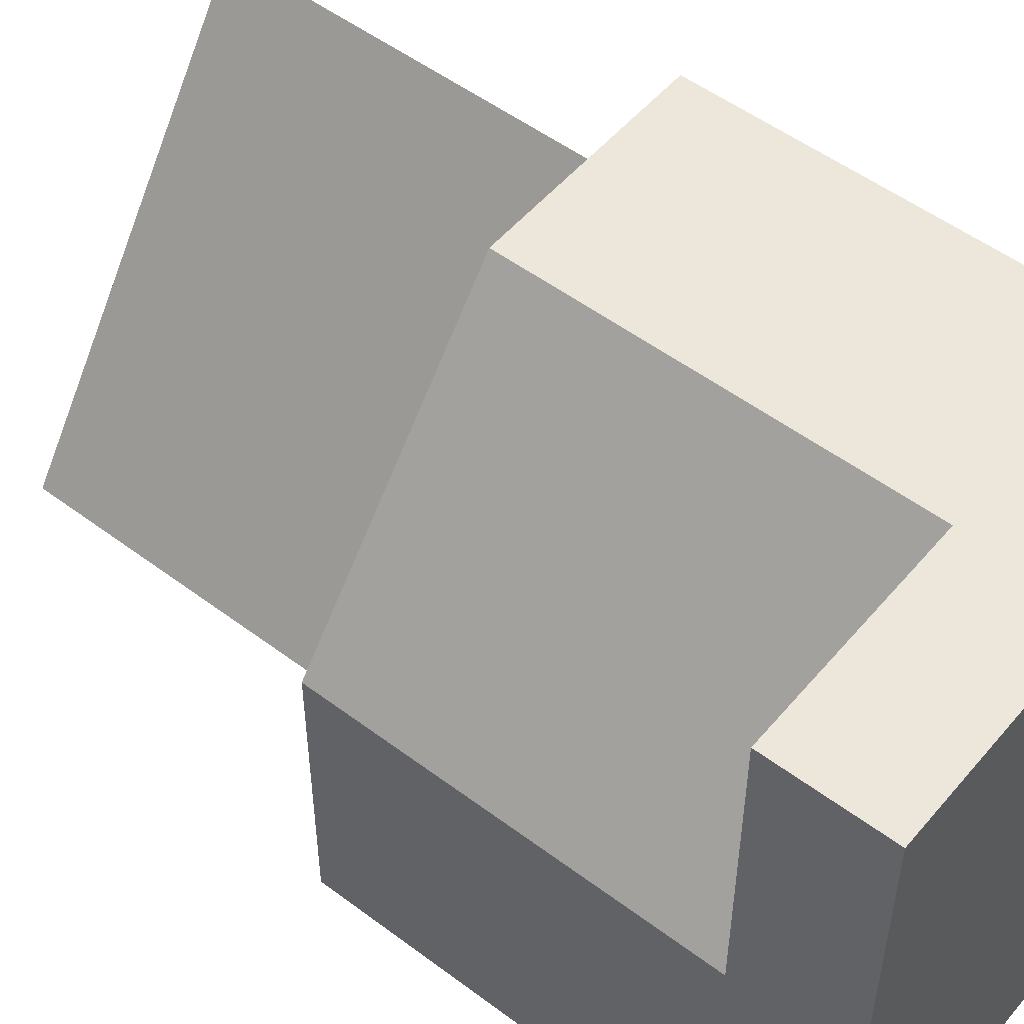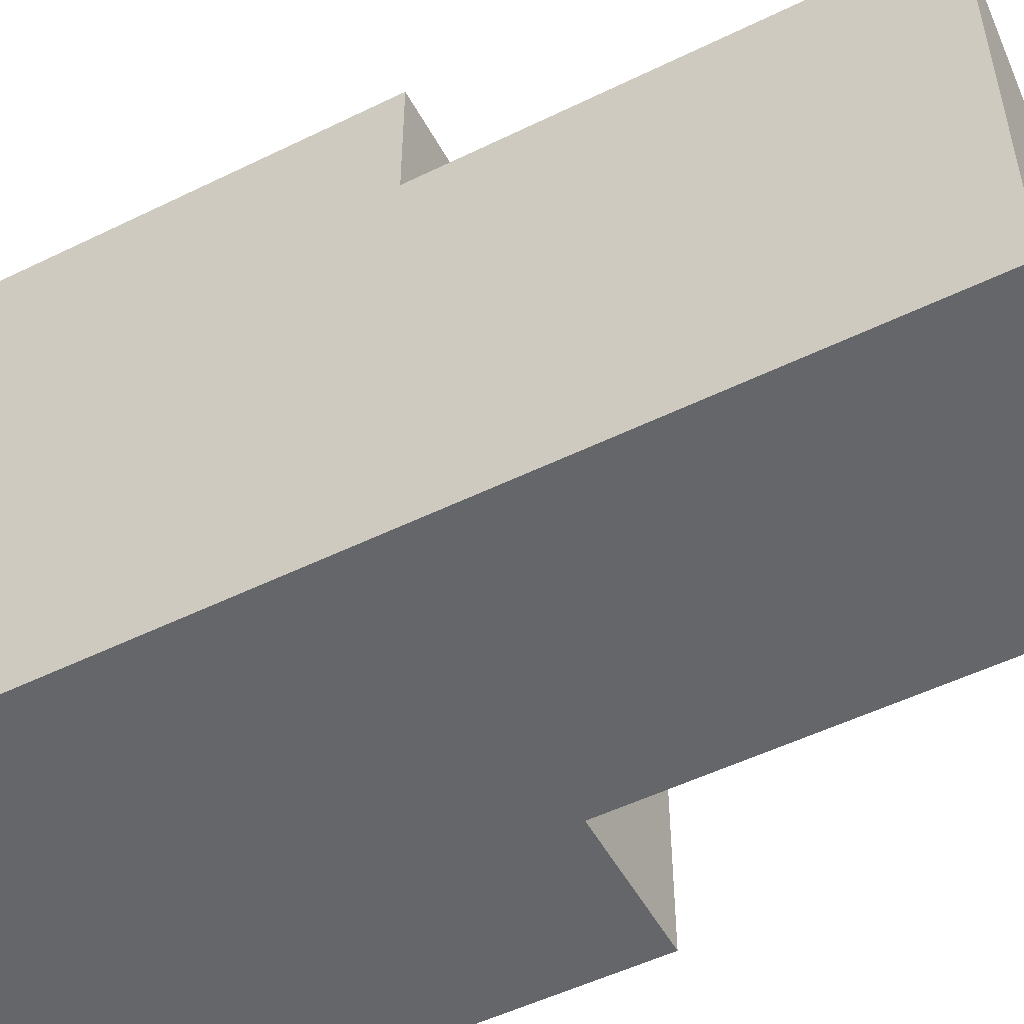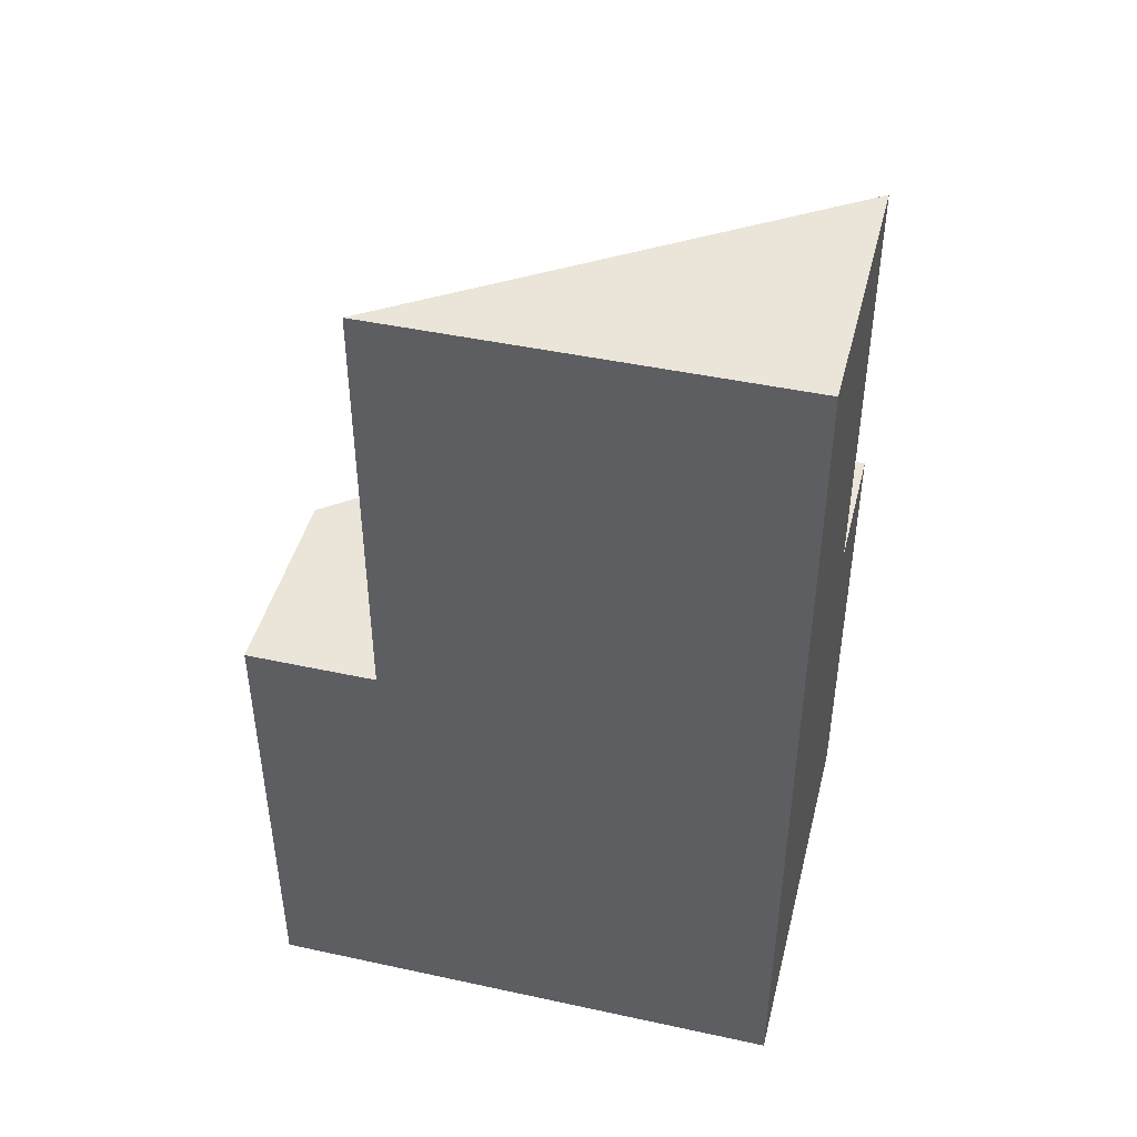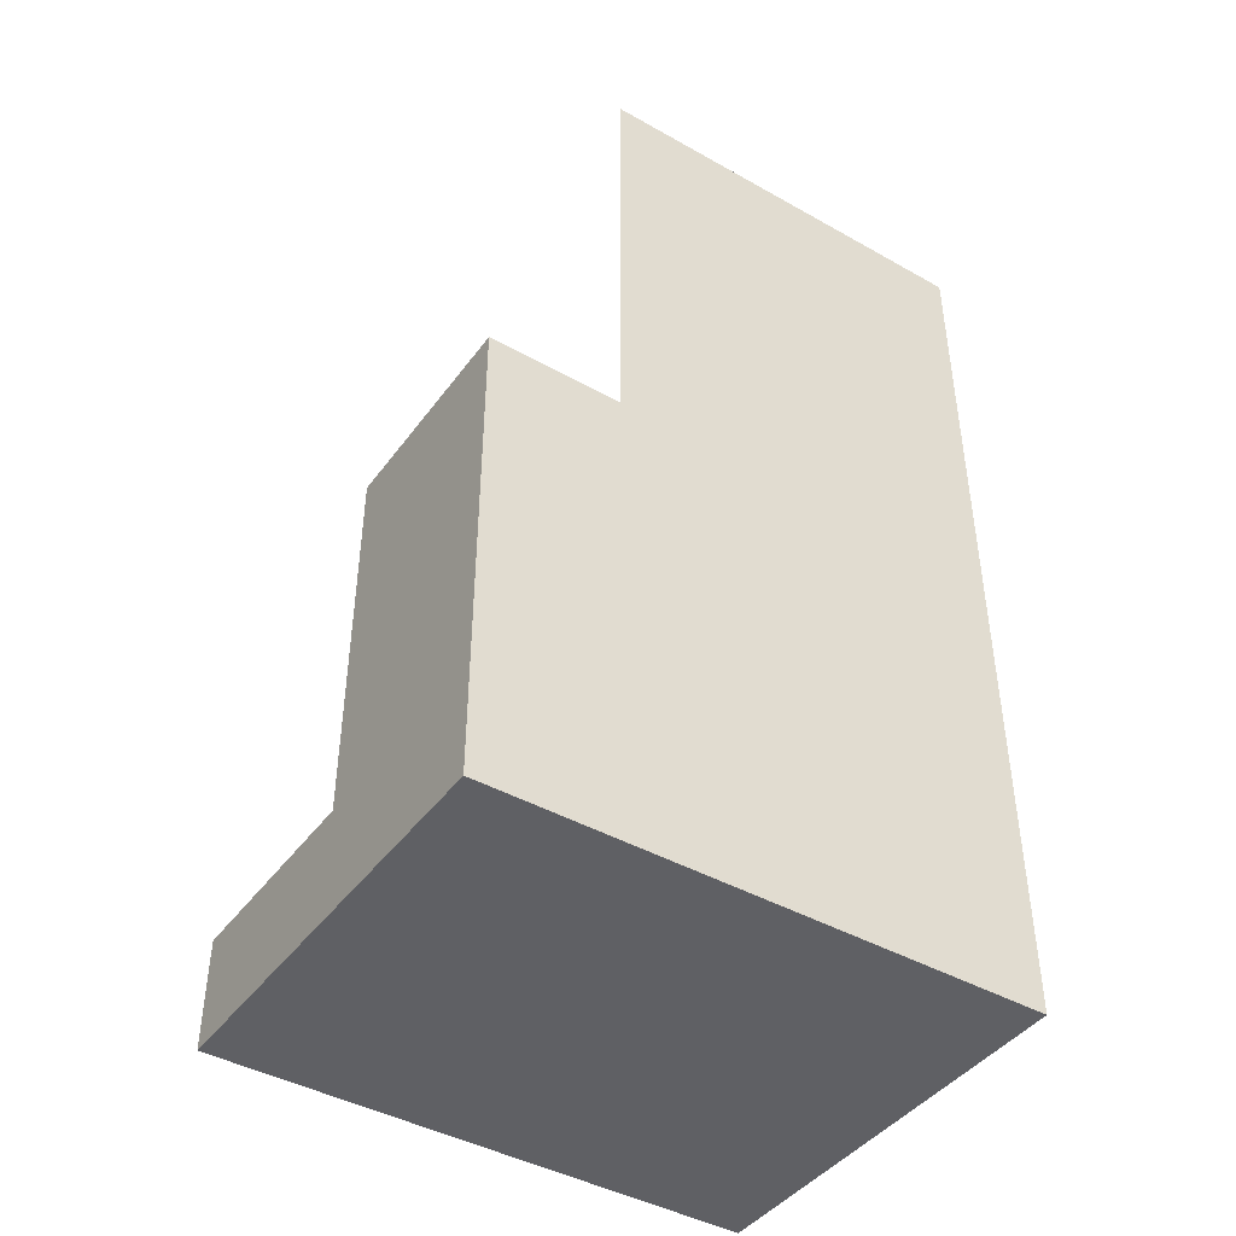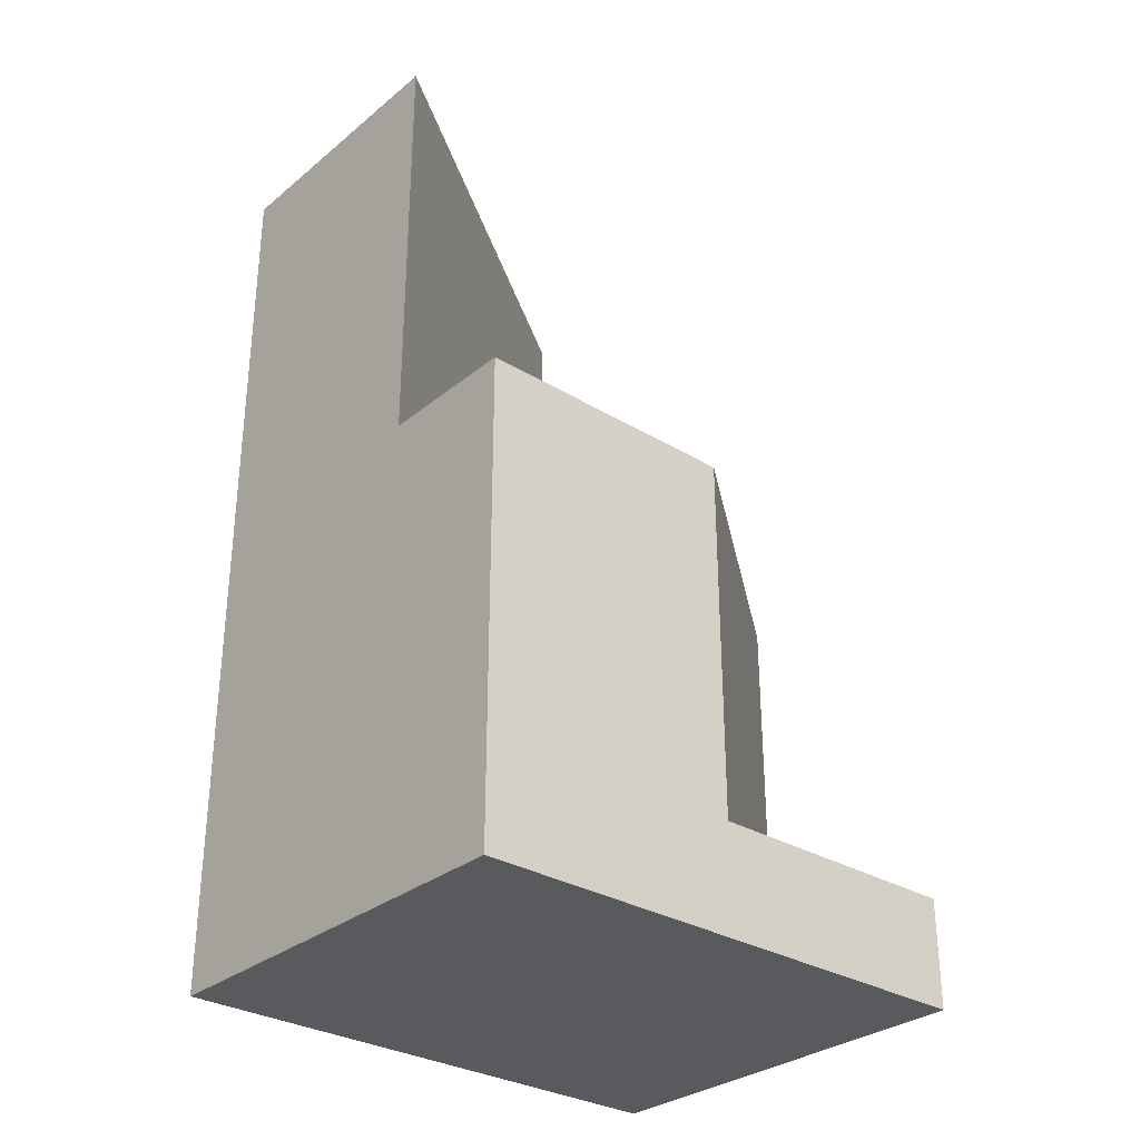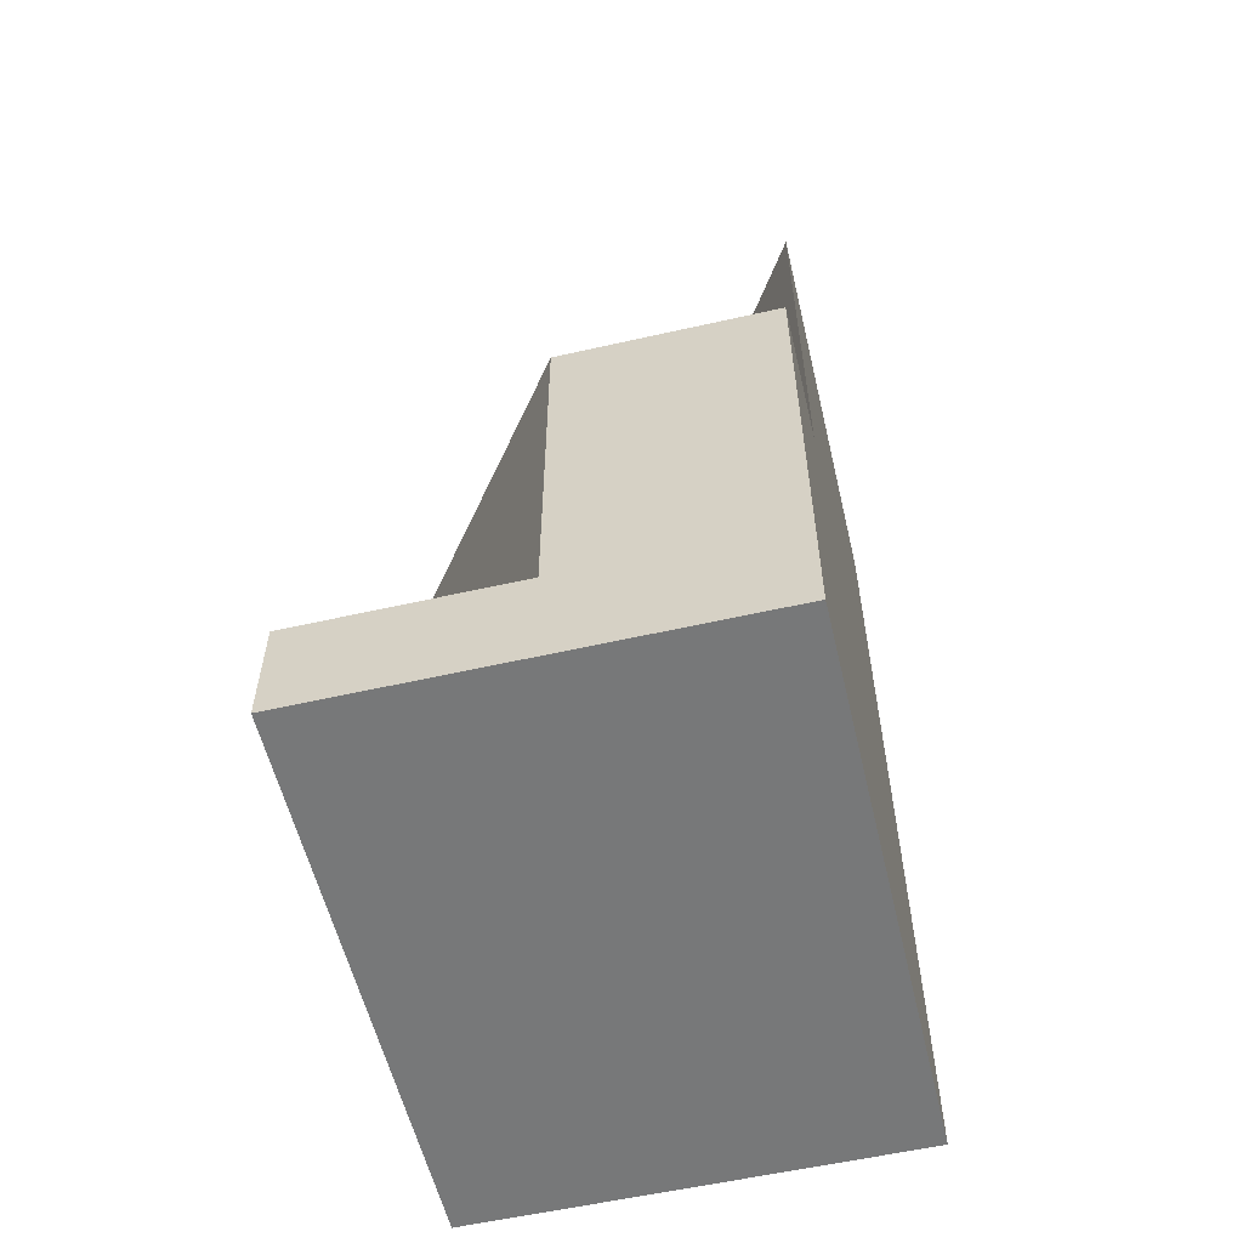
<metadata>
{"format":"obj","ext":"obj","renderer":"f3d","projection":"perspective","resolution":1024,"background":"white","views":[{"elev":52.2,"azim":-51.0,"up":"+Z"},{"elev":-51.8,"azim":117.9,"up":"+Z"},{"elev":44.9,"azim":104.1,"up":"+Y"},{"elev":-43.3,"azim":56.4,"up":"+Y"},{"elev":-30.9,"azim":-130.9,"up":"+Y"},{"elev":-57.4,"azim":13.3,"up":"+Y"}]}
</metadata>
<code>
g Mesh1 Group1 Model
v 245.4 0 -326.6
v 182.2 0 -245.4
v 182.2 0 -326.6
f 1 2 3
v 245.4 0 -245.4
f 2 1 4
f 3 2 1
v 182.2 16.31 -286
f 2 5 3
v 182.2 16.31 -245.4
f 5 2 6
f 6 2 5
v 213.8 16.31 -245.4
f 6 2 7
f 7 2 6
f 4 7 2
v 245.4 71.75 -245.4
f 7 4 8
f 2 7 4
f 8 4 7
f 1 8 4
v 245.4 71.75 -265.5
f 8 1 9
f 4 8 1
f 9 1 8
v 245.4 137.7 -265.5
f 9 1 10
f 10 1 9
v 245.4 137.7 -326.6
f 10 1 11
f 11 1 10
v 203.5 71.75 -326.6
f 1 12 11
v 182.2 71.75 -326.6
f 1 13 12
f 13 1 3
f 3 1 13
f 12 13 1
v 213.8 71.75 -245.4
f 13 14 12
v 182.2 71.75 -286
f 14 13 15
f 15 13 14
f 13 5 15
f 3 5 13
f 3 5 2
f 13 5 3
f 15 5 13
f 7 15 5
f 15 7 14
f 14 7 15
f 7 8 14
f 14 8 7
f 9 14 8
f 12 14 9
f 12 14 13
f 9 14 12
f 8 14 9
v 203.5 137.7 -326.6
f 9 16 12
f 16 9 10
f 10 9 16
f 12 16 9
f 11 12 16
f 11 12 1
f 16 12 11
f 11 16 10
f 10 16 11
f 5 15 7
f 7 5 6
f 6 5 7
f 4 1 2

</code>
